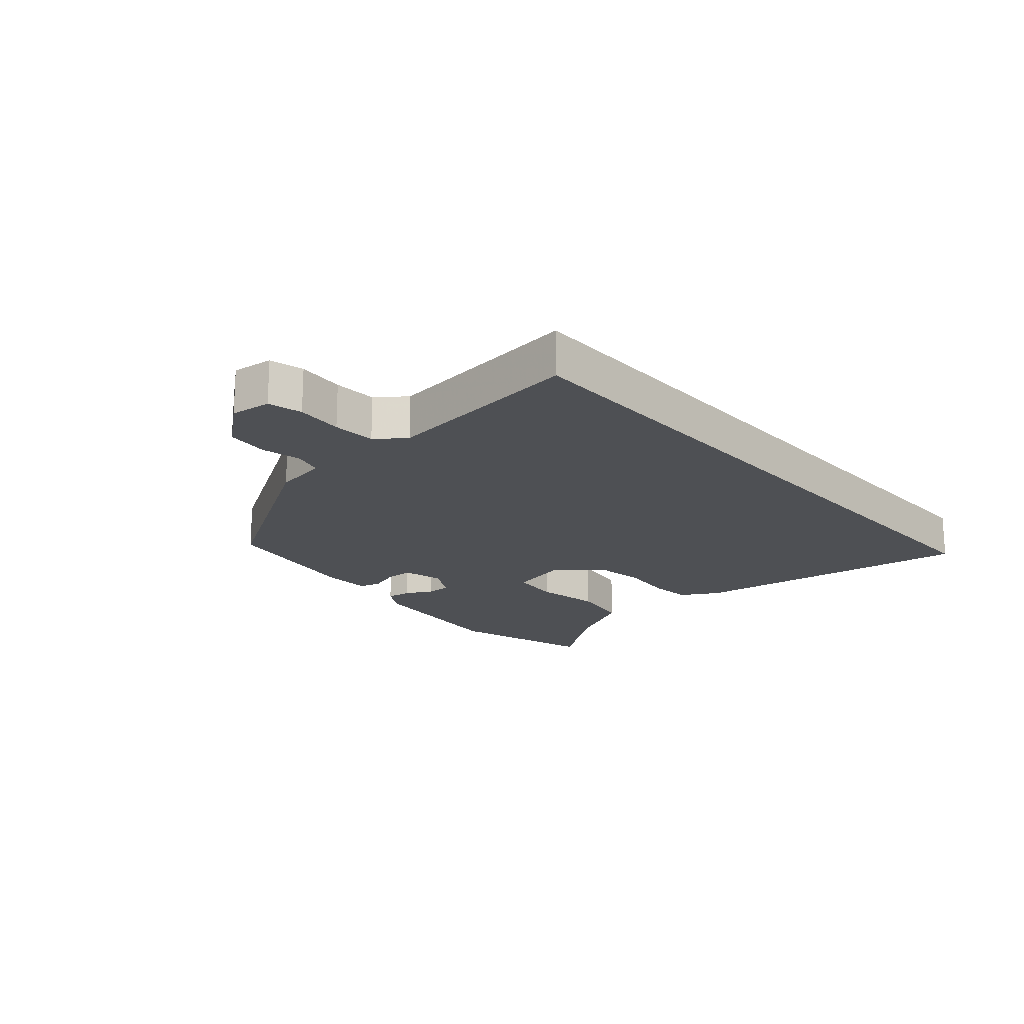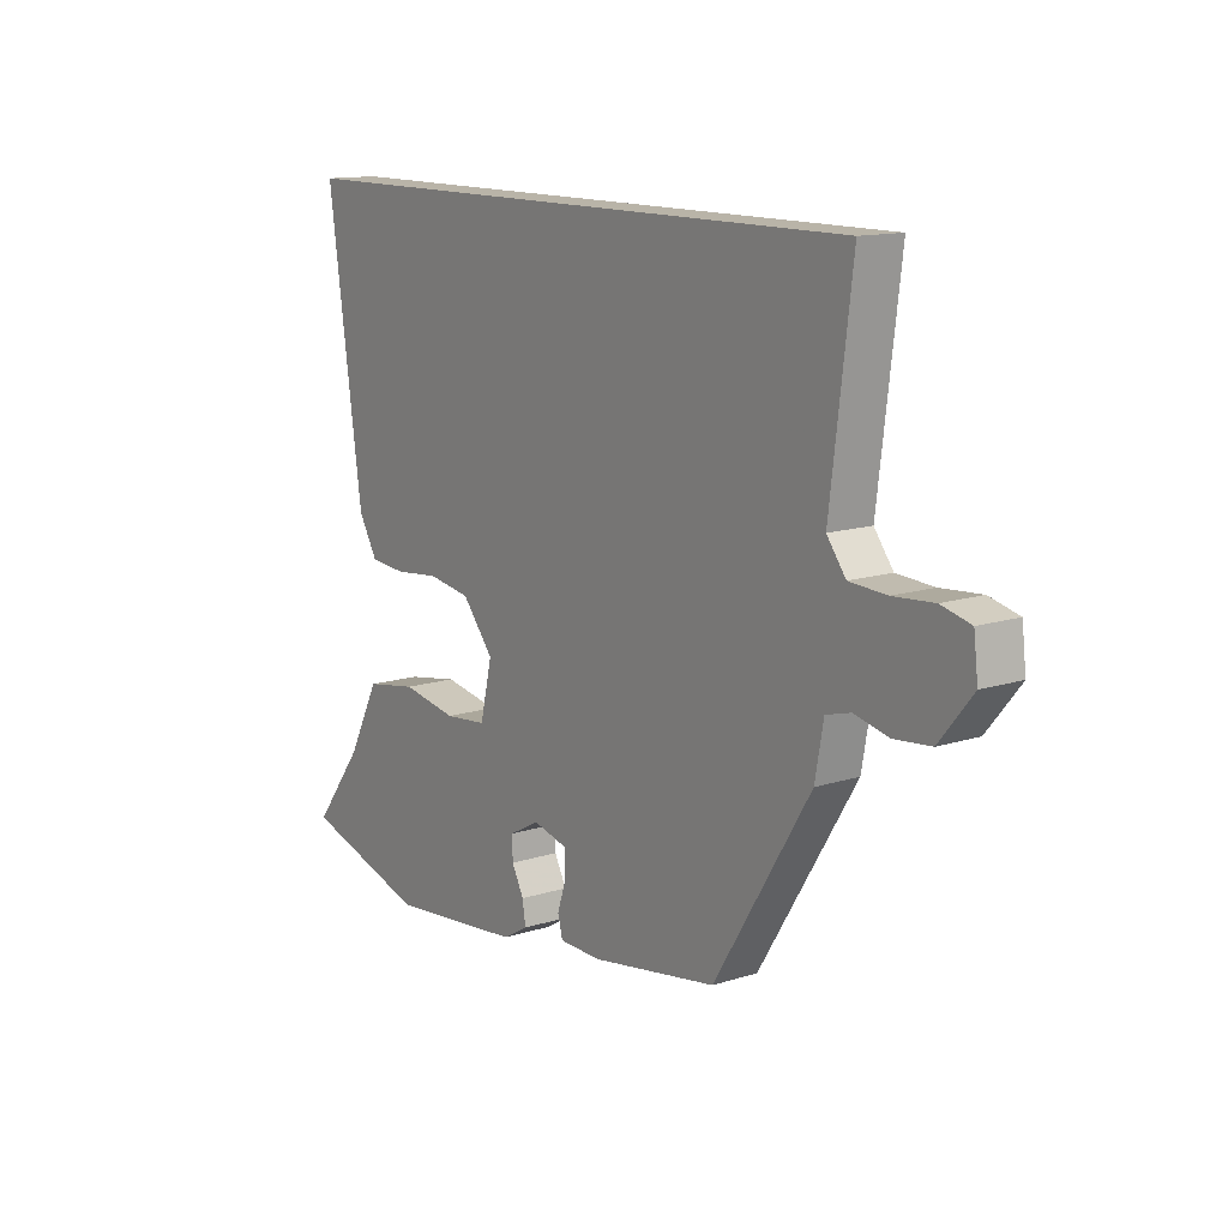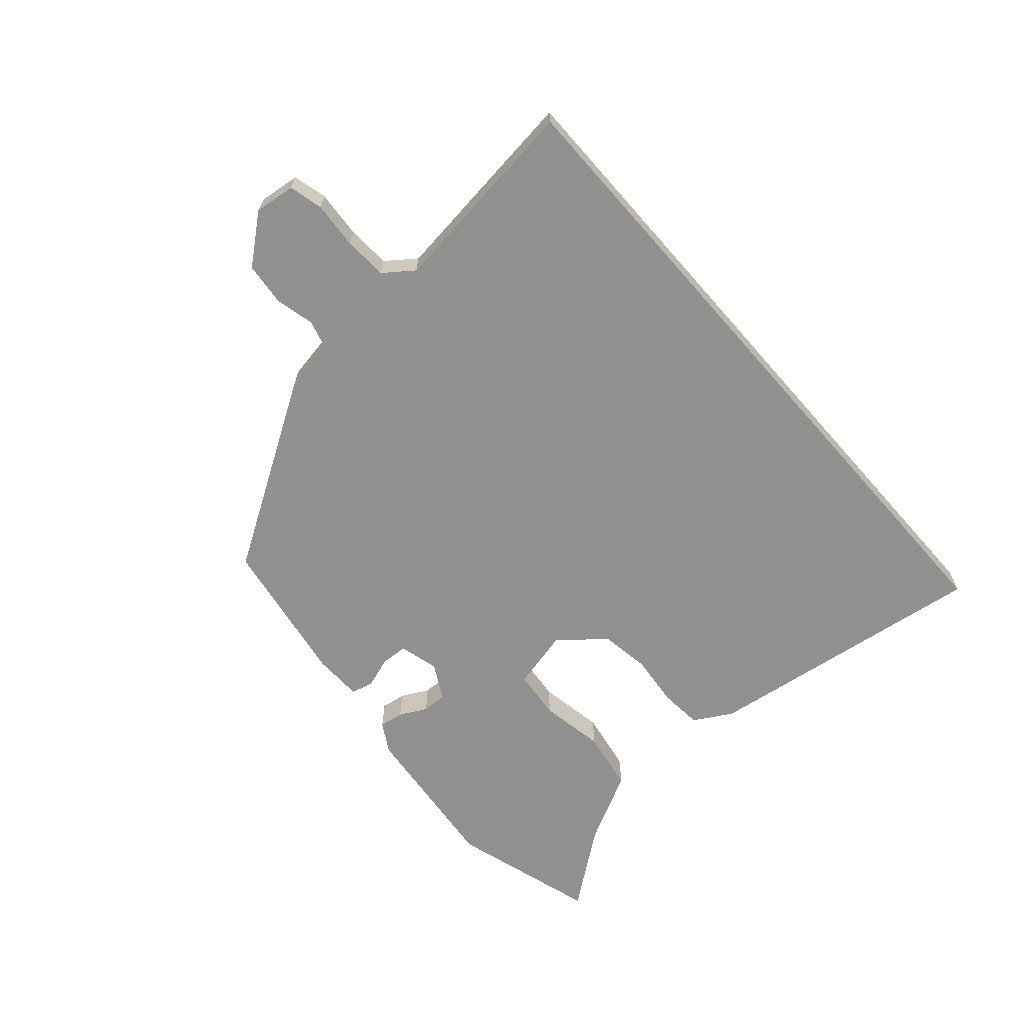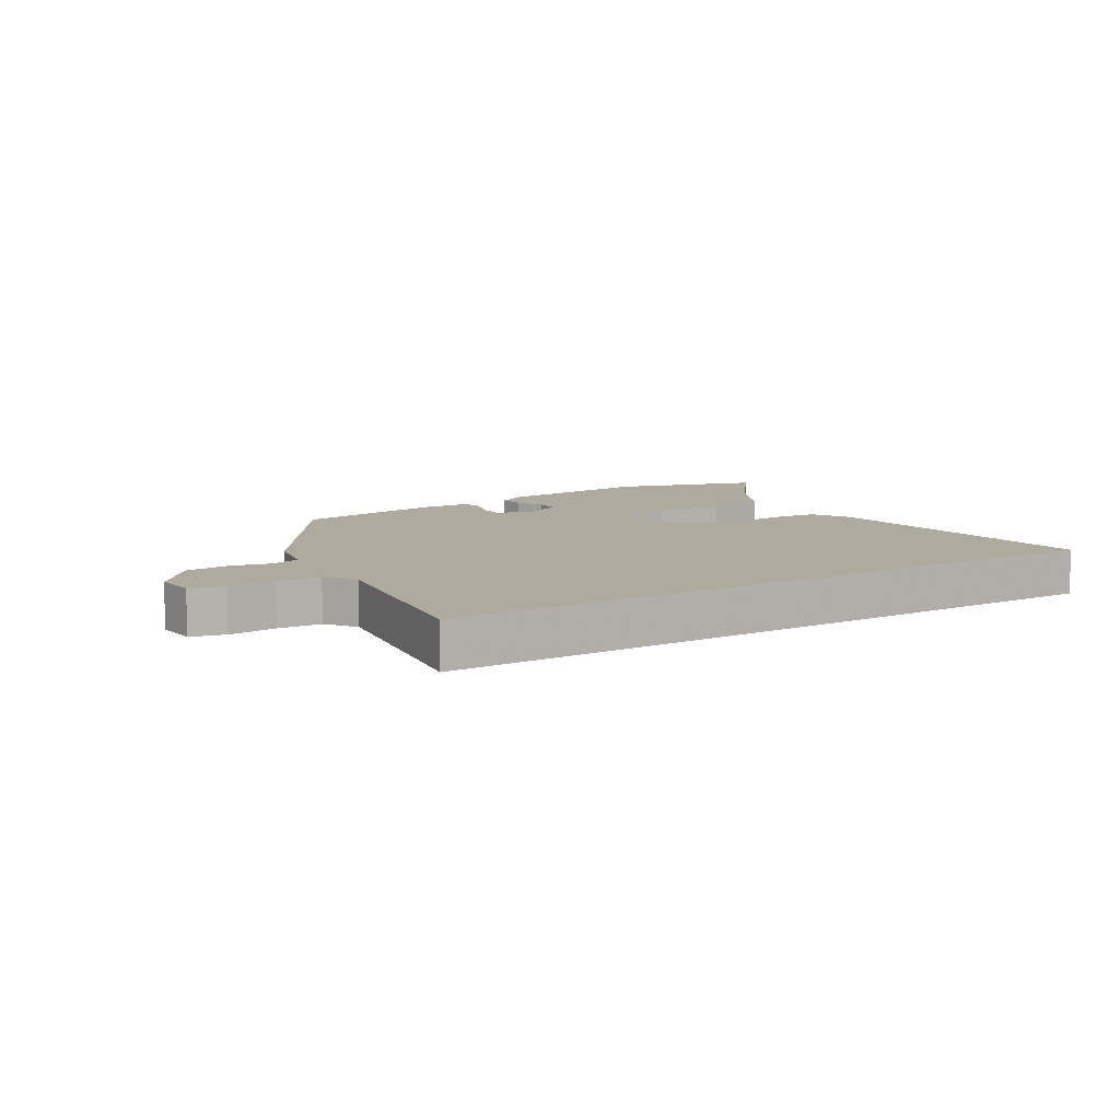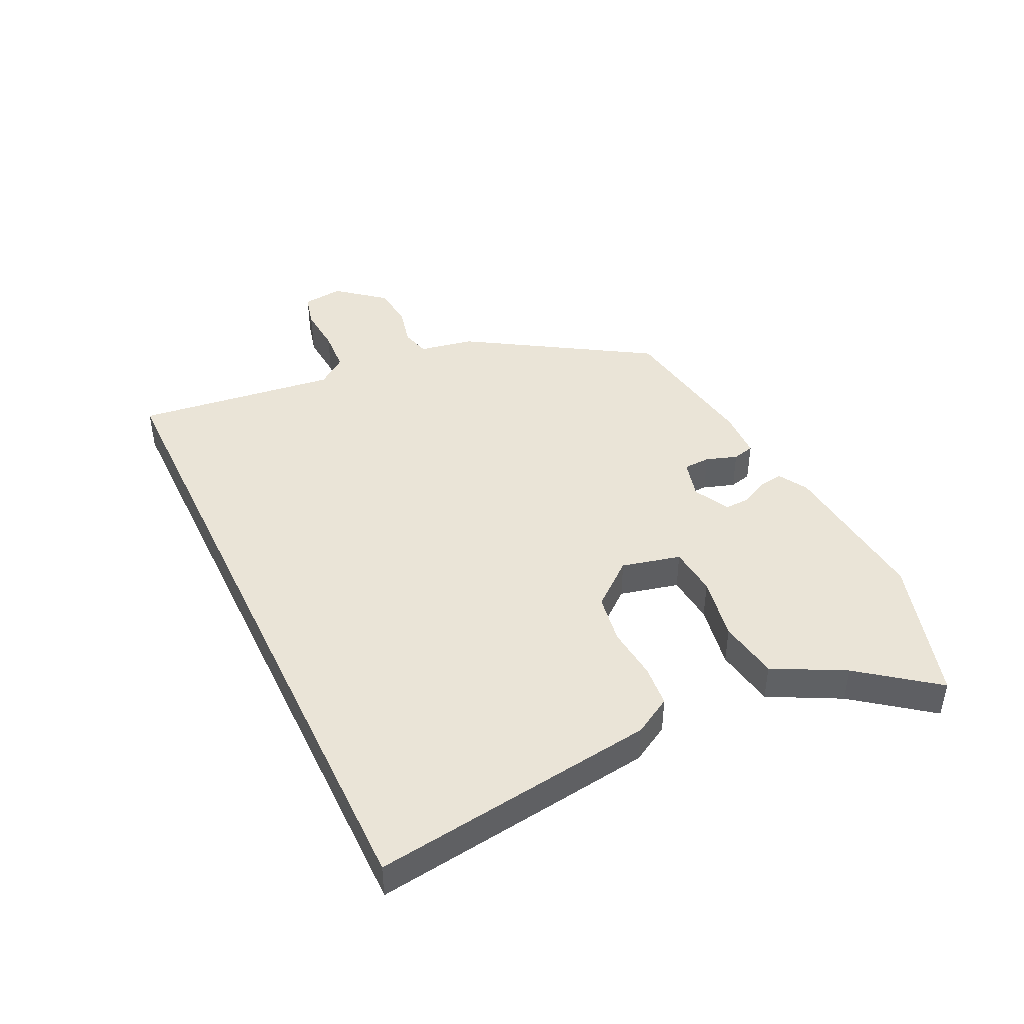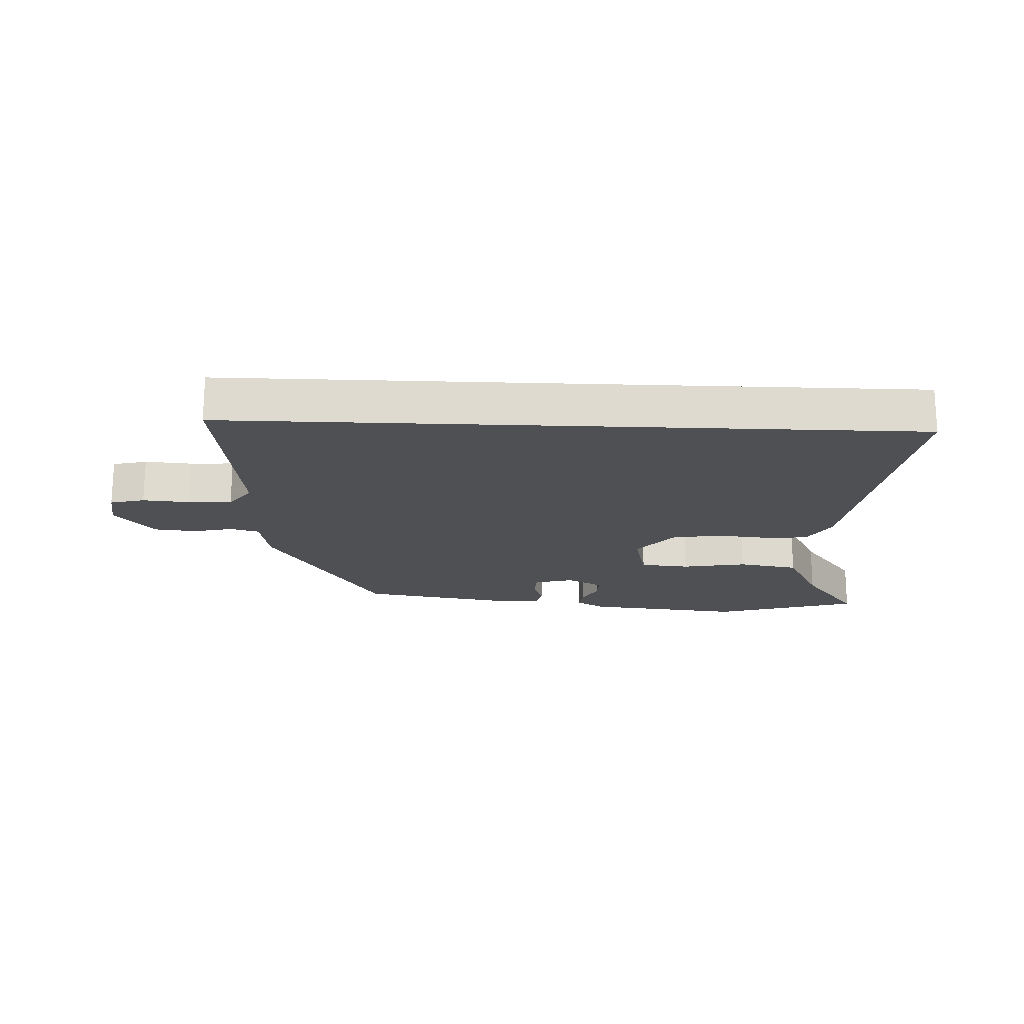
<metadata>
{"format":"obj","ext":"obj","renderer":"f3d","projection":"perspective","resolution":1024,"background":"white","views":[{"elev":-18.8,"azim":-48.8,"up":"+Y"},{"elev":13.2,"azim":-125.9,"up":"+Z"},{"elev":-65.8,"azim":-48.7,"up":"+Y"},{"elev":9.3,"azim":-31.0,"up":"+Y"},{"elev":43.8,"azim":64.5,"up":"+Y"},{"elev":-18.8,"azim":-2.5,"up":"+Y"}]}
</metadata>
<code>
v -0.309 0.07 -0.427
v -0.493 0.07 -0.129
v -0.509 0.07 -0.04
v -0.556 0.07 -0.027
v -0.621 0.07 -0.042
v -0.691 0.07 -0.035
v -0.754 0.07 0.042
v -0.746 0.07 0.109
v -0.69 0.07 0.123
v -0.613 0.07 0.117
v -0.542 0.07 0.121
v -0.506 0.07 0.169
v -0.547 0.07 0.5
v 0.578 0.07 0.5
v 0.512 0.07 0.032
v 0.476 0.07 -0.03
v 0.407 0.07 -0.036
v 0.321 0.07 -0.027
v 0.239 0.07 -0.04
v 0.179 0.07 -0.113
v 0.202 0.07 -0.21
v 0.283 0.07 -0.218
v 0.389 0.07 -0.199
v 0.488 0.07 -0.216
v 0.548 0.07 -0.332
v 0.643 0.07 -0.457
v 0.405 0.07 -0.528
v 0.148 0.07 -0.501
v 0.1 0.07 -0.473
v 0.106 0.07 -0.433
v 0.129 0.07 -0.389
v 0.13 0.07 -0.348
v 0.072 0.07 -0.317
v 0.007 0.07 -0.334
v 0.005 0.07 -0.378
v 0.022 0.07 -0.429
v 0.013 0.07 -0.465
v -0.067 0.07 -0.467
v -0.309 0 -0.427
v -0.493 0 -0.129
v -0.509 0 -0.04
v -0.556 0 -0.027
v -0.621 0 -0.042
v -0.691 0 -0.035
v -0.754 0 0.042
v -0.746 0 0.109
v -0.69 0 0.123
v -0.613 0 0.117
v -0.542 0 0.121
v -0.506 0 0.169
v -0.547 0 0.5
v 0.578 0 0.5
v 0.512 0 0.032
v 0.476 0 -0.03
v 0.407 0 -0.036
v 0.321 0 -0.027
v 0.239 0 -0.04
v 0.179 0 -0.113
v 0.202 0 -0.21
v 0.283 0 -0.218
v 0.389 0 -0.199
v 0.488 0 -0.216
v 0.548 0 -0.332
v 0.643 0 -0.457
v 0.405 0 -0.528
v 0.148 0 -0.501
v 0.1 0 -0.473
v 0.106 0 -0.433
v 0.129 0 -0.389
v 0.13 0 -0.348
v 0.072 0 -0.317
v 0.007 0 -0.334
v 0.005 0 -0.378
v 0.022 0 -0.429
v 0.013 0 -0.465
v -0.067 0 -0.467
f 35 36 37 38
f 34 35 38 1
f 28 29 30 31
f 28 31 32
f 25 26 27 28
f 25 28 32
f 22 23 24 25
f 21 22 25 32
f 20 21 32 33
f 15 16 17 18
f 15 18 19
f 12 13 14 15
f 11 12 15 19
f 10 11 19 20
f 4 5 6 7
f 3 4 7 8
f 34 1 2 3
f 10 20 33 34
f 9 10 34
f 3 8 9 34
f 76 75 74 73
f 39 76 73 72
f 69 68 67 66
f 70 69 66
f 66 65 64 63
f 70 66 63
f 63 62 61 60
f 70 63 60 59
f 71 70 59 58
f 56 55 54 53
f 57 56 53
f 53 52 51 50
f 57 53 50 49
f 58 57 49 48
f 45 44 43 42
f 46 45 42 41
f 41 40 39 72
f 72 71 58 48
f 72 48 47
f 72 47 46 41
f 1 39 40 2
f 2 40 41 3
f 3 41 42 4
f 4 42 43 5
f 5 43 44 6
f 6 44 45 7
f 7 45 46 8
f 8 46 47 9
f 9 47 48 10
f 10 48 49 11
f 11 49 50 12
f 12 50 51 13
f 13 51 52 14
f 14 52 53 15
f 15 53 54 16
f 16 54 55 17
f 17 55 56 18
f 18 56 57 19
f 19 57 58 20
f 20 58 59 21
f 21 59 60 22
f 22 60 61 23
f 23 61 62 24
f 24 62 63 25
f 25 63 64 26
f 26 64 65 27
f 27 65 66 28
f 28 66 67 29
f 29 67 68 30
f 30 68 69 31
f 31 69 70 32
f 32 70 71 33
f 33 71 72 34
f 34 72 73 35
f 35 73 74 36
f 36 74 75 37
f 37 75 76 38
f 38 76 39 1

</code>
